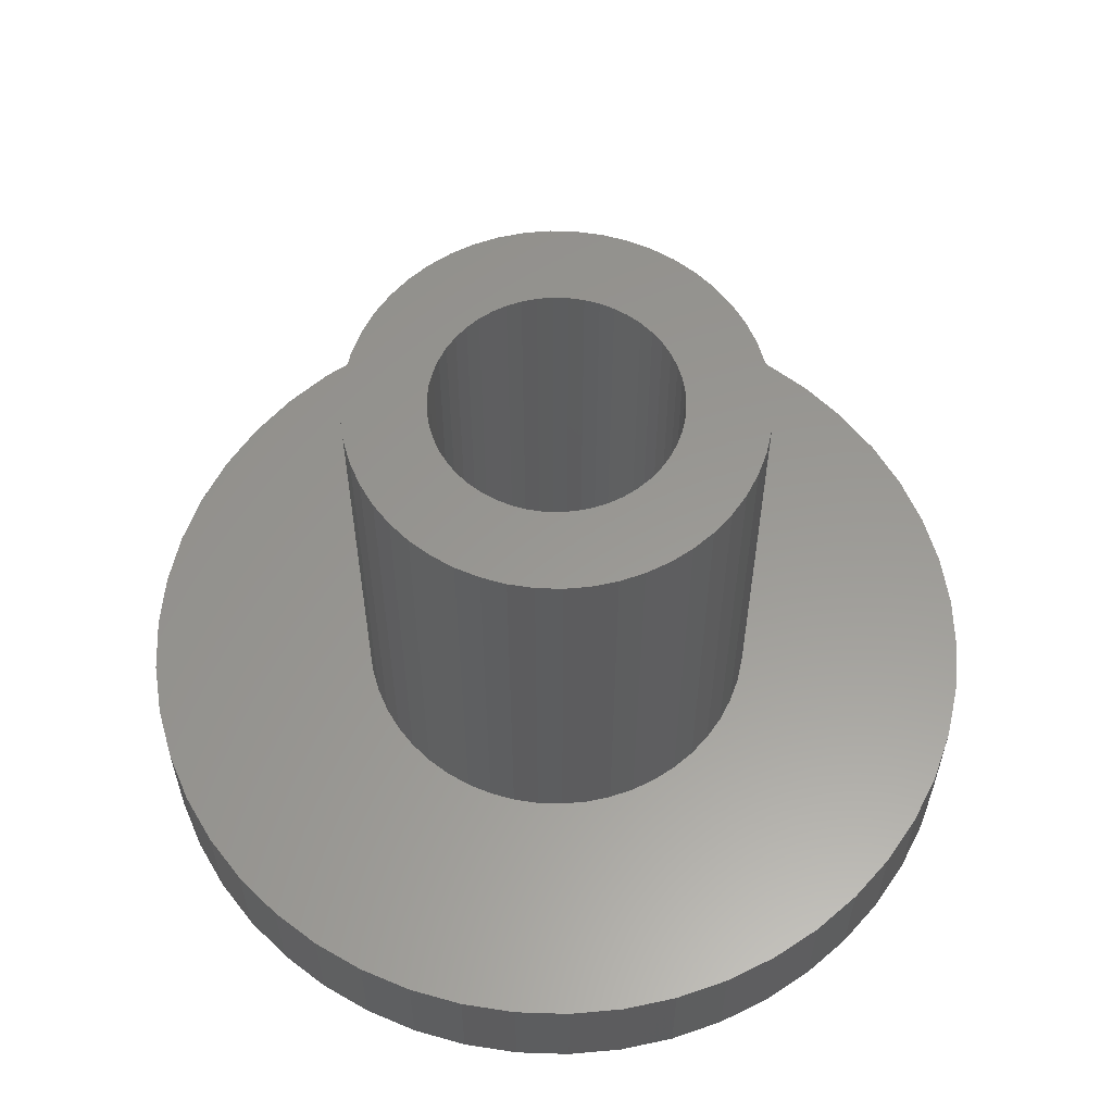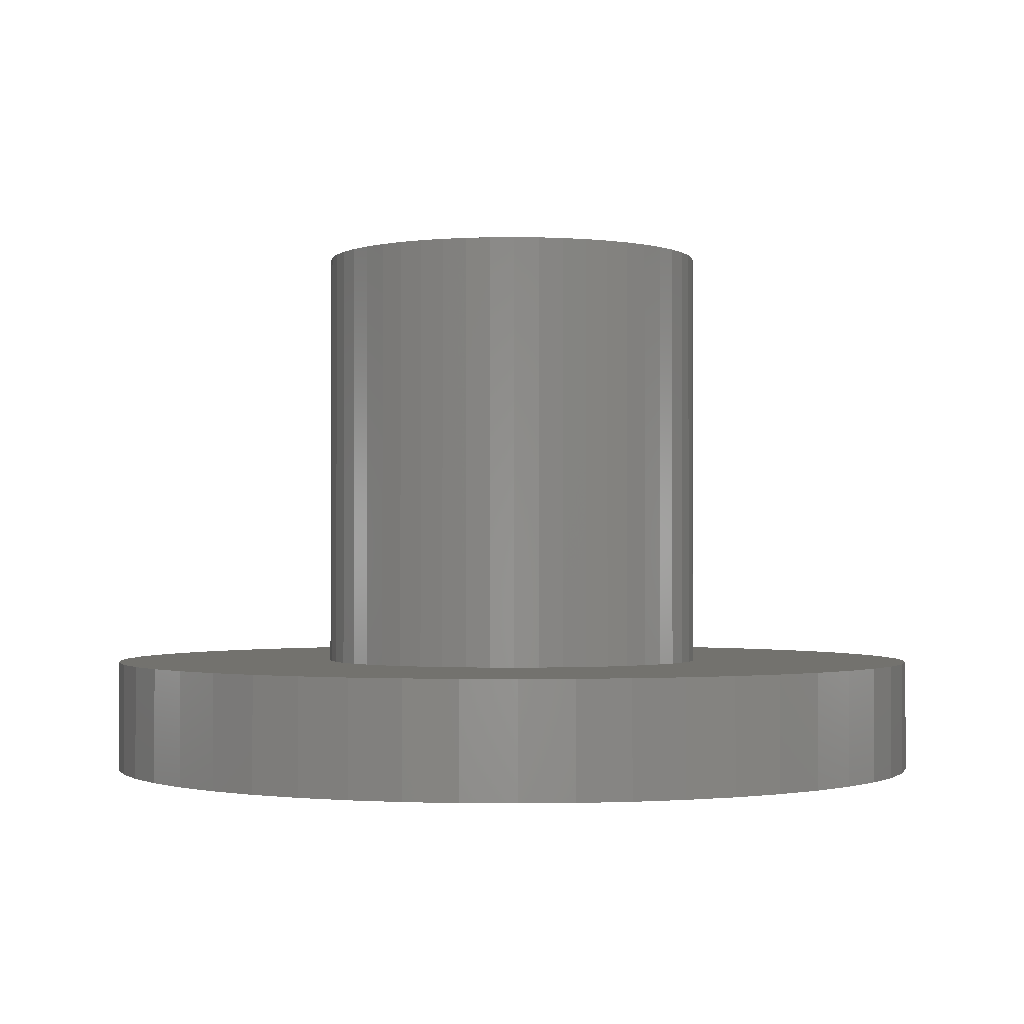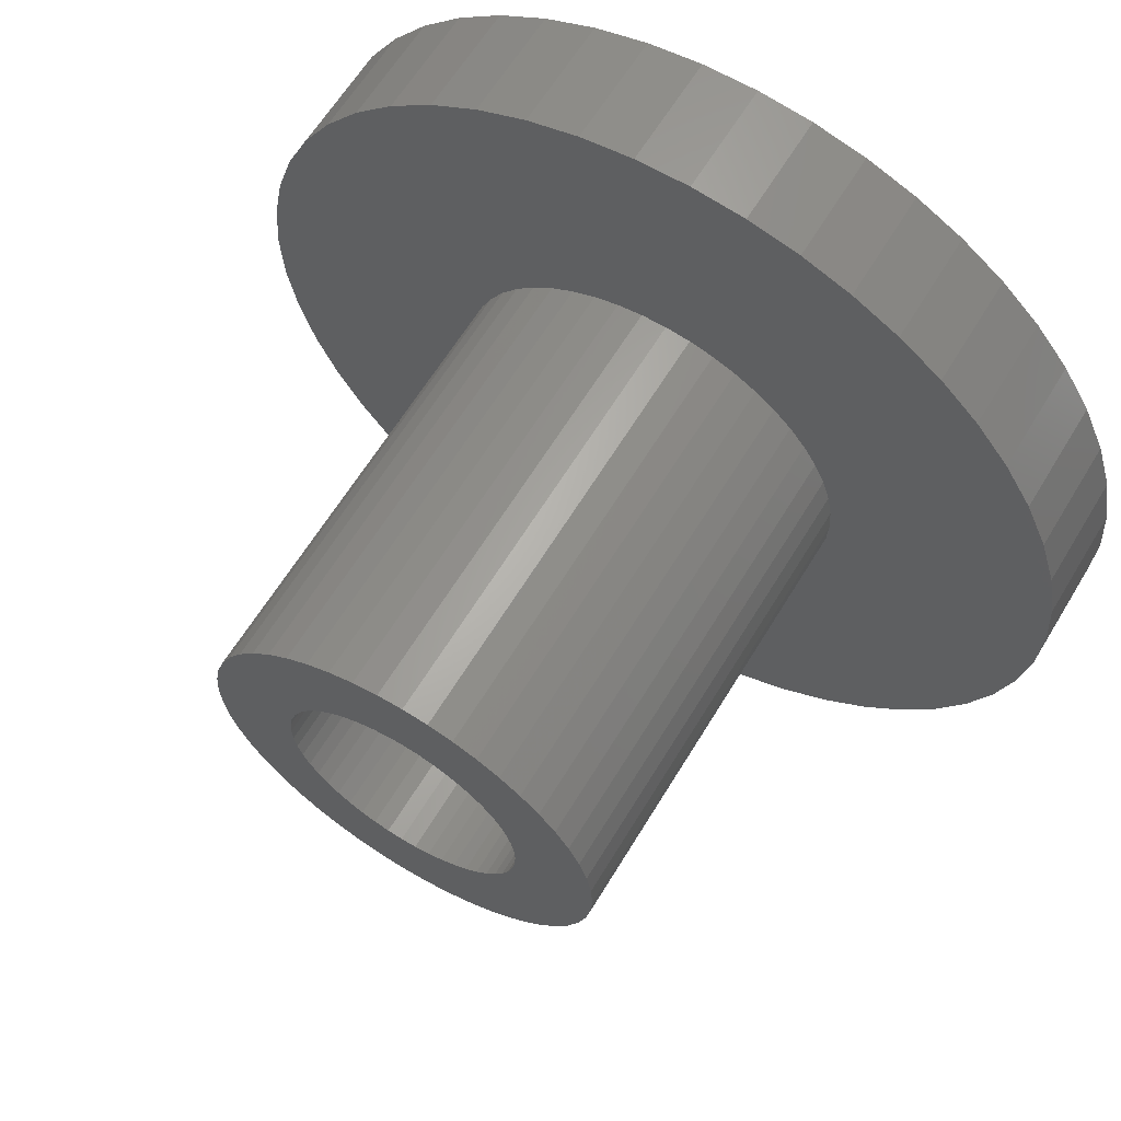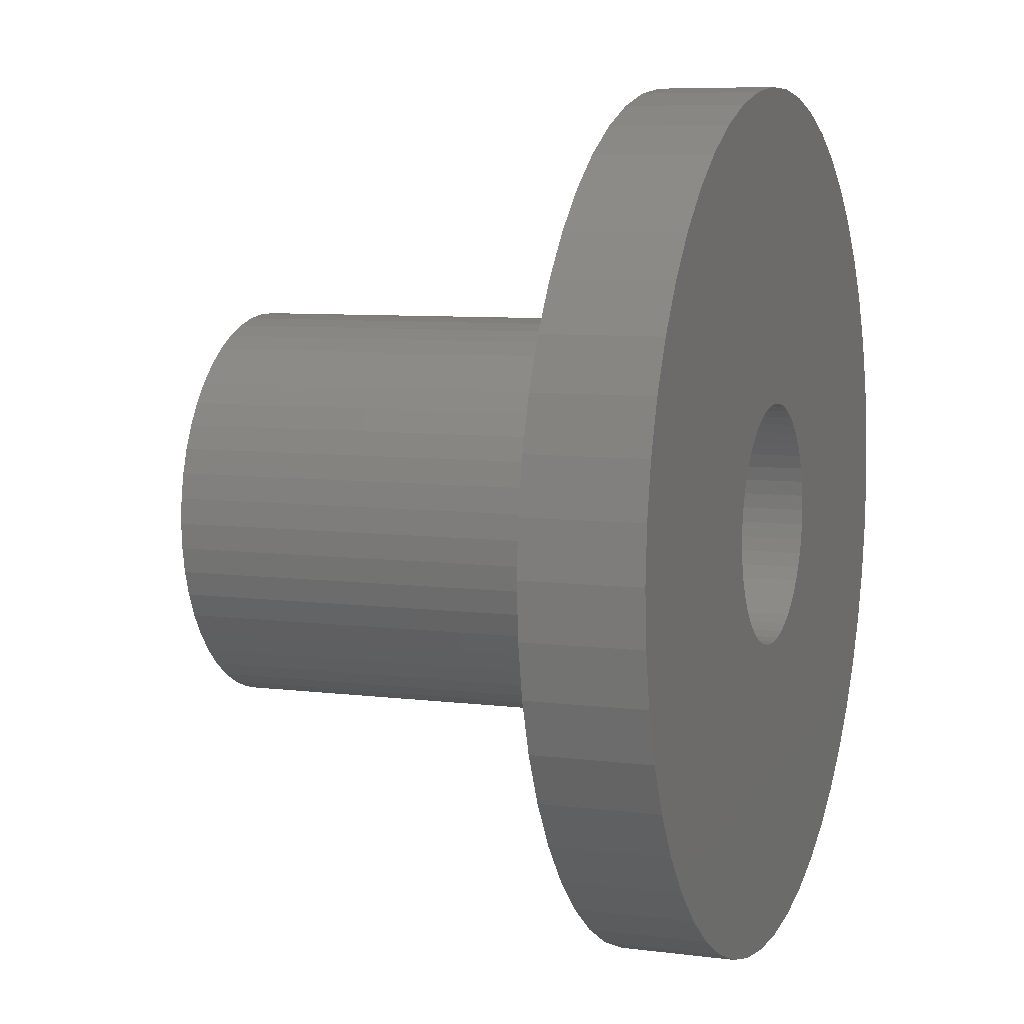
<metadata>
{"format":"stl","ext":"stl","renderer":"f3d","projection":"perspective","resolution":1024,"background":"white","views":[{"elev":59.0,"azim":-77.3,"up":"+Z"},{"elev":-1.2,"azim":-141.1,"up":"+Z"},{"elev":62.6,"azim":31.1,"up":"+Y"},{"elev":7.3,"azim":110.3,"up":"+Y"}]}
</metadata>
<code>
# stl→obj: 300 verts, 600 faces
v 3.472 0.4387 3.95
v 3.39 0.8704 -3.75
v 3.39 0.8704 3.95
v 3.472 0.4387 -3.75
v 3.5 0 3.95
v 3.5 0 -3.75
v 0.6558 3.438 -3.75
v 0.2198 3.493 3.95
v 0.6558 3.438 3.95
v 0.2198 3.493 -3.75
v -1.082 -3.329 -3.75
v -0.6558 -3.438 3.95
v -1.082 -3.329 3.95
v -0.6558 -3.438 -3.75
v 1.082 -3.329 -3.75
v 1.49 -3.167 3.95
v 1.082 -3.329 3.95
v 1.49 -3.167 -3.75
v 3.067 1.686 3.95
v 2.832 2.057 -3.75
v 2.832 2.057 3.95
v 3.067 1.686 -3.75
v 2.231 2.697 -3.75
v 1.875 2.955 3.95
v 2.231 2.697 3.95
v 1.875 2.955 -3.75
v 0.6558 -3.438 -3.75
v 0.6558 -3.438 3.95
v -3.254 1.288 -3.75
v -3.067 1.686 3.95
v -3.067 1.686 -3.75
v -3.254 1.288 3.95
v 3.254 -1.288 3.95
v 3.39 -0.8704 -3.75
v 3.39 -0.8704 3.95
v 3.254 -1.288 -3.75
v 1.49 3.167 -3.75
v 1.082 3.329 3.95
v 1.49 3.167 3.95
v 1.082 3.329 -3.75
v 2.551 -2.396 3.95
v 2.832 -2.057 -3.75
v 2.832 -2.057 3.95
v 2.551 -2.396 -3.75
v -0.2198 3.493 3.95
v -0.2198 3.493 -3.75
v 3.067 -1.686 -3.75
v 3.067 -1.686 3.95
v 3.254 1.288 3.95
v 3.254 1.288 -3.75
v 0.2198 -3.493 -3.75
v 0.2198 -3.493 3.95
v -0.2198 -3.493 3.95
v -0.2198 -3.493 -3.75
v -2.551 -2.396 -3.75
v -2.832 -2.057 3.95
v -2.832 -2.057 -3.75
v -2.551 -2.396 3.95
v -2.231 2.697 -3.75
v -2.551 2.396 3.95
v -2.231 2.697 3.95
v -2.551 2.396 -3.75
v 1.875 -2.955 3.95
v 1.875 -2.955 -3.75
v -0.6558 3.438 3.95
v -0.6558 3.438 -3.75
v 3.472 -0.4387 3.95
v 3.472 -0.4387 -3.75
v -1.082 3.329 -3.75
v -1.49 3.167 3.95
v -1.082 3.329 3.95
v -1.49 3.167 -3.75
v -3.39 -0.8704 -3.75
v -3.472 -0.4387 3.95
v -3.472 -0.4387 -3.75
v -3.39 -0.8704 3.95
v -3.39 0.8704 -3.75
v -3.39 0.8704 3.95
v -1.875 -2.955 -3.75
v -1.49 -3.167 3.95
v -1.875 -2.955 3.95
v -1.49 -3.167 -3.75
v 2.551 2.396 -3.75
v 2.551 2.396 3.95
v -2.231 -2.697 3.95
v -2.231 -2.697 -3.75
v -3.5 0 3.95
v -3.5 0 -3.75
v -3.254 -1.288 -3.75
v -3.254 -1.288 3.95
v -1.875 2.955 3.95
v -1.875 2.955 -3.75
v -3.472 0.4387 3.95
v -3.472 0.4387 -3.75
v 2.231 -2.697 3.95
v 2.231 -2.697 -3.75
v -2.832 2.057 -3.75
v -2.832 2.057 3.95
v -3.067 -1.686 3.95
v -3.067 -1.686 -3.75
v 2.1 0 3.95
v 2.083 0.2632 3.95
v 2.034 0.5222 3.95
v 2.083 -0.2632 3.95
v 1.953 0.7731 3.95
v 1.84 1.012 3.95
v 2.034 -0.5222 3.95
v 1.699 1.234 3.95
v 1.531 1.438 3.95
v 1.953 -0.7731 3.95
v 1.339 1.618 3.95
v 1.125 1.773 3.95
v 0.8941 1.9 3.95
v 0.6489 1.997 3.95
v 0.3935 2.063 3.95
v 0.1319 2.096 3.95
v -0.1319 2.096 3.95
v -0.3935 2.063 3.95
v -0.6489 1.997 3.95
v -0.8941 1.9 3.95
v -1.125 1.773 3.95
v -1.339 1.618 3.95
v -1.531 1.438 3.95
v -1.699 1.234 3.95
v -1.84 1.012 3.95
v -1.953 0.7731 3.95
v 1.84 -1.012 3.95
v 1.699 -1.234 3.95
v 1.531 -1.438 3.95
v 1.339 -1.618 3.95
v 1.125 -1.773 3.95
v 0.8941 -1.9 3.95
v 0.6489 -1.997 3.95
v 0.3935 -2.063 3.95
v 0.1319 -2.096 3.95
v -0.1319 -2.096 3.95
v -0.3935 -2.063 3.95
v -0.6489 -1.997 3.95
v -0.8941 -1.9 3.95
v -1.125 -1.773 3.95
v -1.339 -1.618 3.95
v -1.531 -1.438 3.95
v -1.699 -1.234 3.95
v -1.84 -1.012 3.95
v -1.953 -0.7731 3.95
v -2.034 -0.5222 3.95
v -2.083 -0.2632 3.95
v -2.1 0 3.95
v -2.034 0.5222 3.95
v -2.083 0.2632 3.95
v 1.405 -7.367 -5.75
v 2.318 -7.133 -3.75
v 1.405 -7.367 -3.75
v 2.318 -7.133 -5.75
v 7.441 0.94 -3.75
v 7.264 1.865 -5.75
v 7.264 1.865 -3.75
v 7.441 0.94 -5.75
v 7.5 0 -3.75
v 7.5 0 -5.75
v 6.973 2.761 -5.75
v 6.973 2.761 -3.75
v -7.264 -1.865 -5.75
v -7.441 -0.94 -3.75
v -7.441 -0.94 -5.75
v -7.264 -1.865 -3.75
v -3.193 6.786 -5.75
v -4.019 6.332 -3.75
v -3.193 6.786 -3.75
v -4.019 6.332 -5.75
v 3.193 6.786 -5.75
v 2.318 7.133 -3.75
v 3.193 6.786 -3.75
v 2.318 7.133 -5.75
v -2.318 -7.133 -5.75
v -1.405 -7.367 -3.75
v -2.318 -7.133 -3.75
v -1.405 -7.367 -5.75
v -7.264 1.865 -5.75
v -6.973 2.761 -3.75
v -6.973 2.761 -5.75
v -7.264 1.865 -3.75
v -0.4709 -7.485 -3.75
v -0.4709 -7.485 -5.75
v 0.4709 -7.485 -5.75
v 0.4709 -7.485 -3.75
v -4.019 -6.332 -5.75
v -3.193 -6.786 -3.75
v -4.019 -6.332 -3.75
v -3.193 -6.786 -5.75
v 6.572 3.613 -5.75
v 6.572 3.613 -3.75
v -0.4709 7.485 -5.75
v -1.405 7.367 -3.75
v -0.4709 7.485 -3.75
v -1.405 7.367 -5.75
v 7.441 -0.94 -3.75
v 7.264 -1.865 -3.75
v 6.068 4.408 -3.75
v 5.467 5.134 -3.75
v 6.973 -2.761 -3.75
v 4.781 5.779 -3.75
v 4.019 6.332 -3.75
v 6.572 -3.613 -3.75
v 1.405 7.367 -3.75
v 0.4709 7.485 -3.75
v -2.318 7.133 -3.75
v -4.781 5.779 -3.75
v -5.467 5.134 -3.75
v -6.068 4.408 -3.75
v -6.572 3.613 -3.75
v 6.068 -4.408 -3.75
v 5.467 -5.134 -3.75
v 4.781 -5.779 -3.75
v 4.019 -6.332 -3.75
v 3.193 -6.786 -3.75
v -4.781 -5.779 -3.75
v -5.467 -5.134 -3.75
v -6.068 -4.408 -3.75
v -6.572 -3.613 -3.75
v -6.973 -2.761 -3.75
v -7.441 0.94 -3.75
v -7.5 0 -3.75
v -7.5 0 -5.75
v -7.441 0.94 -5.75
v 4.781 5.779 -5.75
v 4.019 6.332 -5.75
v -2.318 7.133 -5.75
v 6.068 4.408 -5.75
v -4.781 5.779 -5.75
v -5.467 5.134 -5.75
v 6.572 -3.613 -5.75
v 6.068 -4.408 -5.75
v 3.193 -6.786 -5.75
v -6.572 -3.613 -5.75
v -6.973 -2.761 -5.75
v 5.467 5.134 -5.75
v 7.441 -0.94 -5.75
v 0.4709 7.485 -5.75
v 1.405 7.367 -5.75
v 6.973 -2.761 -5.75
v 7.264 -1.865 -5.75
v -5.467 -5.134 -5.75
v -6.068 -4.408 -5.75
v 4.019 -6.332 -5.75
v -6.572 3.613 -5.75
v 4.781 -5.779 -5.75
v 5.467 -5.134 -5.75
v -6.068 4.408 -5.75
v -4.781 -5.779 -5.75
v 2.1 0 -5.75
v 2.083 -0.2632 -5.75
v 2.034 -0.5222 -5.75
v 2.083 0.2632 -5.75
v 1.953 -0.7731 -5.75
v 1.84 -1.012 -5.75
v 2.034 0.5222 -5.75
v 1.699 -1.234 -5.75
v 1.531 -1.438 -5.75
v 1.953 0.7731 -5.75
v 1.339 -1.618 -5.75
v 1.125 -1.773 -5.75
v 1.84 1.012 -5.75
v 0.8941 -1.9 -5.75
v 1.699 1.234 -5.75
v 0.6489 -1.997 -5.75
v 0.3935 -2.063 -5.75
v 0.1319 -2.096 -5.75
v -0.1319 -2.096 -5.75
v -0.3935 -2.063 -5.75
v -0.6489 -1.997 -5.75
v -0.8941 -1.9 -5.75
v -1.125 -1.773 -5.75
v -1.339 -1.618 -5.75
v -1.531 -1.438 -5.75
v -1.699 -1.234 -5.75
v 1.531 1.438 -5.75
v 1.339 1.618 -5.75
v 1.125 1.773 -5.75
v 0.8941 1.9 -5.75
v 0.6489 1.997 -5.75
v 0.3935 2.063 -5.75
v 0.1319 2.096 -5.75
v -0.1319 2.096 -5.75
v -0.3935 2.063 -5.75
v -0.6489 1.997 -5.75
v -0.8941 1.9 -5.75
v -1.125 1.773 -5.75
v -1.339 1.618 -5.75
v -1.531 1.438 -5.75
v -1.699 1.234 -5.75
v -1.84 1.012 -5.75
v -1.953 0.7731 -5.75
v -2.034 0.5222 -5.75
v -2.083 0.2632 -5.75
v -2.1 0 -5.75
v -1.84 -1.012 -5.75
v -1.953 -0.7731 -5.75
v -2.034 -0.5222 -5.75
v -2.083 -0.2632 -5.75
f 1 2 3
f 2 1 4
f 5 4 1
f 4 5 6
f 7 8 9
f 8 7 10
f 11 12 13
f 12 11 14
f 15 16 17
f 16 15 18
f 19 20 21
f 20 19 22
f 23 24 25
f 24 23 26
f 27 17 28
f 17 27 15
f 29 30 31
f 30 29 32
f 33 34 35
f 34 33 36
f 37 38 39
f 38 37 40
f 41 42 43
f 42 41 44
f 10 45 8
f 45 10 46
f 43 47 48
f 47 43 42
f 49 22 19
f 22 49 50
f 51 28 52
f 28 51 27
f 48 36 33
f 36 48 47
f 14 53 12
f 53 14 54
f 55 56 57
f 56 55 58
f 59 60 61
f 60 59 62
f 18 63 16
f 63 18 64
f 46 65 45
f 65 46 66
f 67 6 5
f 6 67 68
f 69 70 71
f 70 69 72
f 73 74 75
f 74 73 76
f 40 9 38
f 9 40 7
f 35 68 67
f 68 35 34
f 77 32 29
f 32 77 78
f 66 71 65
f 71 66 69
f 54 52 53
f 52 54 51
f 79 80 81
f 80 79 82
f 83 25 84
f 25 83 23
f 26 39 24
f 39 26 37
f 55 85 58
f 85 55 86
f 3 50 49
f 50 3 2
f 21 83 84
f 83 21 20
f 75 87 88
f 87 75 74
f 89 76 73
f 76 89 90
f 72 91 70
f 91 72 92
f 88 93 94
f 93 88 87
f 82 13 80
f 13 82 11
f 64 95 63
f 95 64 96
f 97 60 62
f 60 97 98
f 94 78 77
f 78 94 93
f 96 41 95
f 41 96 44
f 57 99 100
f 99 57 56
f 92 61 91
f 61 92 59
f 31 98 97
f 98 31 30
f 101 5 1
f 102 1 3
f 5 101 67
f 103 3 49
f 104 67 101
f 105 49 19
f 67 104 35
f 106 19 21
f 107 35 104
f 108 21 84
f 35 107 33
f 109 84 25
f 110 33 107
f 33 110 48
f 1 102 101
f 3 103 102
f 49 105 103
f 111 25 24
f 19 106 105
f 21 108 106
f 84 109 108
f 112 24 39
f 25 111 109
f 24 112 111
f 113 39 38
f 39 113 112
f 114 38 9
f 38 114 113
f 9 115 114
f 8 115 9
f 8 116 115
f 8 117 116
f 45 117 8
f 45 118 117
f 65 118 45
f 118 65 119
f 71 119 65
f 119 71 120
f 70 120 71
f 120 70 121
f 91 121 70
f 121 91 122
f 61 122 91
f 122 61 123
f 60 123 61
f 123 60 124
f 98 124 60
f 124 98 125
f 125 30 126
f 30 125 98
f 127 48 110
f 48 127 43
f 128 43 127
f 43 128 41
f 129 41 128
f 41 129 95
f 130 95 129
f 95 130 63
f 131 63 130
f 63 131 16
f 132 16 131
f 16 132 17
f 133 17 132
f 17 133 28
f 134 28 133
f 134 52 28
f 135 52 134
f 136 52 135
f 136 53 52
f 137 53 136
f 12 137 138
f 137 12 53
f 13 138 139
f 138 13 12
f 80 139 140
f 81 140 141
f 139 80 13
f 85 141 142
f 58 142 143
f 56 143 144
f 140 81 80
f 99 144 145
f 90 145 146
f 76 146 147
f 141 85 81
f 74 147 148
f 32 126 30
f 126 32 149
f 142 58 85
f 78 149 32
f 143 56 58
f 149 78 150
f 144 99 56
f 93 150 78
f 145 90 99
f 150 93 148
f 146 76 90
f 87 148 93
f 147 74 76
f 148 87 74
f 100 90 89
f 90 100 99
f 86 81 85
f 81 86 79
f 151 152 153
f 152 151 154
f 155 156 157
f 156 155 158
f 159 158 155
f 158 159 160
f 157 161 162
f 161 157 156
f 163 164 165
f 164 163 166
f 167 168 169
f 168 167 170
f 171 172 173
f 172 171 174
f 175 176 177
f 176 175 178
f 179 180 181
f 180 179 182
f 178 183 176
f 183 178 184
f 185 153 186
f 153 185 151
f 187 188 189
f 188 187 190
f 162 191 192
f 191 162 161
f 193 194 195
f 194 193 196
f 6 159 155
f 4 155 157
f 159 6 197
f 2 157 162
f 68 197 6
f 50 162 192
f 197 68 198
f 22 192 199
f 34 198 68
f 20 199 200
f 198 34 201
f 83 200 202
f 36 201 34
f 23 202 203
f 201 36 204
f 47 204 36
f 155 4 6
f 157 2 4
f 162 50 2
f 26 203 173
f 192 22 50
f 199 20 22
f 200 83 20
f 37 173 172
f 202 23 83
f 203 26 23
f 173 37 26
f 40 172 205
f 172 40 37
f 205 7 40
f 206 7 205
f 206 10 7
f 206 46 10
f 195 46 206
f 195 66 46
f 194 66 195
f 66 194 69
f 207 69 194
f 69 207 72
f 169 72 207
f 72 169 92
f 168 92 169
f 92 168 59
f 208 59 168
f 59 208 62
f 209 62 208
f 62 209 97
f 210 97 209
f 97 210 31
f 211 31 210
f 204 47 212
f 42 212 47
f 212 42 213
f 44 213 42
f 213 44 214
f 96 214 44
f 214 96 215
f 64 215 96
f 215 64 216
f 18 216 64
f 216 18 152
f 15 152 18
f 152 15 153
f 27 153 15
f 27 186 153
f 51 186 27
f 54 186 51
f 54 183 186
f 14 183 54
f 176 14 11
f 14 176 183
f 177 11 82
f 188 82 79
f 189 79 86
f 11 177 176
f 217 86 55
f 218 55 57
f 219 57 100
f 82 188 177
f 220 100 89
f 221 89 73
f 166 73 75
f 164 75 88
f 31 211 29
f 79 189 188
f 180 29 211
f 86 217 189
f 29 180 77
f 55 218 217
f 182 77 180
f 57 219 218
f 77 182 94
f 100 220 219
f 222 94 182
f 89 221 220
f 94 222 88
f 73 166 221
f 223 88 222
f 75 164 166
f 88 223 164
f 224 222 225
f 222 224 223
f 226 203 202
f 203 226 227
f 228 169 207
f 169 228 167
f 192 229 199
f 229 192 191
f 230 209 208
f 209 230 231
f 212 232 204
f 232 212 233
f 196 207 194
f 207 196 228
f 154 216 152
f 216 154 234
f 235 221 236
f 221 235 220
f 170 208 168
f 208 170 230
f 199 237 200
f 237 199 229
f 227 173 203
f 173 227 171
f 197 160 159
f 160 197 238
f 190 177 188
f 177 190 175
f 237 202 200
f 202 237 226
f 239 195 206
f 195 239 193
f 240 206 205
f 206 240 239
f 204 241 201
f 241 204 232
f 201 242 198
f 242 201 241
f 184 186 183
f 186 184 185
f 198 238 197
f 238 198 242
f 243 219 244
f 219 243 218
f 234 215 216
f 215 234 245
f 181 211 246
f 211 181 180
f 247 213 214
f 213 247 248
f 245 214 215
f 214 245 247
f 236 166 163
f 166 236 221
f 174 205 172
f 205 174 240
f 225 182 179
f 182 225 222
f 246 210 249
f 210 246 211
f 250 189 217
f 189 250 187
f 213 233 212
f 233 213 248
f 243 217 218
f 217 243 250
f 249 209 231
f 209 249 210
f 244 220 235
f 220 244 219
f 165 223 224
f 223 165 164
f 251 160 238
f 252 238 242
f 160 251 158
f 253 242 241
f 254 158 251
f 255 241 232
f 158 254 156
f 256 232 233
f 257 156 254
f 258 233 248
f 156 257 161
f 259 248 247
f 260 161 257
f 261 247 245
f 161 260 191
f 262 245 234
f 263 191 260
f 264 234 154
f 191 263 229
f 265 229 263
f 238 252 251
f 242 253 252
f 241 255 253
f 232 256 255
f 233 258 256
f 248 259 258
f 266 154 151
f 247 261 259
f 245 262 261
f 234 264 262
f 154 266 264
f 267 151 185
f 151 267 266
f 185 268 267
f 185 269 268
f 184 269 185
f 269 184 270
f 178 270 184
f 270 178 271
f 175 271 178
f 271 175 272
f 190 272 175
f 272 190 273
f 187 273 190
f 273 187 274
f 250 274 187
f 274 250 275
f 243 275 250
f 244 276 243
f 275 243 276
f 229 265 237
f 277 237 265
f 237 277 226
f 278 226 277
f 226 278 227
f 279 227 278
f 227 279 171
f 280 171 279
f 171 280 174
f 281 174 280
f 174 281 240
f 282 240 281
f 240 282 239
f 283 239 282
f 284 239 283
f 193 284 285
f 284 193 239
f 196 285 286
f 228 286 287
f 167 287 288
f 170 288 289
f 285 196 193
f 230 289 290
f 231 290 291
f 249 291 292
f 246 292 293
f 181 293 294
f 179 294 295
f 286 228 196
f 225 295 296
f 276 244 297
f 235 297 244
f 287 167 228
f 297 235 298
f 288 170 167
f 236 298 235
f 289 230 170
f 298 236 299
f 290 231 230
f 163 299 236
f 291 249 231
f 299 163 300
f 292 246 249
f 165 300 163
f 293 181 246
f 300 165 296
f 294 179 181
f 224 296 165
f 295 225 179
f 296 224 225
f 254 103 257
f 103 254 102
f 251 102 254
f 102 251 101
f 143 297 144
f 297 143 276
f 283 115 116
f 115 283 282
f 282 114 115
f 114 282 281
f 256 110 255
f 110 256 127
f 286 118 119
f 118 286 285
f 278 109 111
f 109 278 277
f 289 121 122
f 121 289 288
f 260 106 263
f 106 260 105
f 252 101 251
f 101 252 104
f 284 116 117
f 116 284 283
f 274 142 141
f 142 274 275
f 267 135 134
f 135 267 268
f 261 131 130
f 131 261 262
f 273 141 140
f 141 273 274
f 145 299 146
f 299 145 298
f 288 120 121
f 120 288 287
f 259 128 258
f 128 259 129
f 263 108 265
f 108 263 106
f 149 293 126
f 293 149 294
f 253 104 252
f 104 253 107
f 262 132 131
f 132 262 264
f 264 133 132
f 133 264 266
f 269 137 136
f 137 269 270
f 124 290 123
f 290 124 291
f 280 112 113
f 112 280 279
f 279 111 112
f 111 279 278
f 265 109 277
f 109 265 108
f 287 119 120
f 119 287 286
f 259 130 129
f 130 259 261
f 258 127 256
f 127 258 128
f 268 136 135
f 136 268 269
f 142 276 143
f 276 142 275
f 290 122 123
f 122 290 289
f 125 291 124
f 291 125 292
f 147 296 148
f 296 147 300
f 281 113 114
f 113 281 280
f 148 295 150
f 295 148 296
f 257 105 260
f 105 257 103
f 146 300 147
f 300 146 299
f 144 298 145
f 298 144 297
f 285 117 118
f 117 285 284
f 272 140 139
f 140 272 273
f 266 134 133
f 134 266 267
f 150 294 149
f 294 150 295
f 255 107 253
f 107 255 110
f 271 139 138
f 139 271 272
f 270 138 137
f 138 270 271
f 126 292 125
f 292 126 293

</code>
